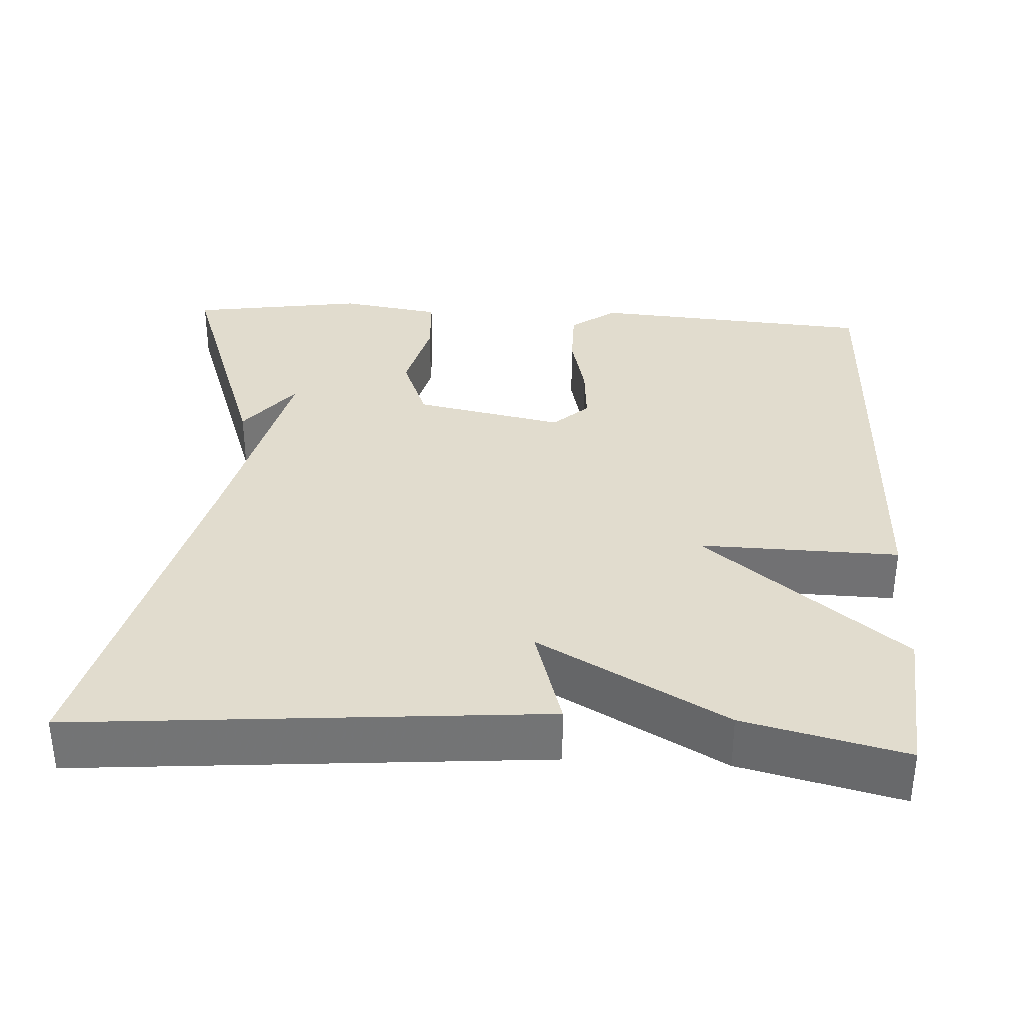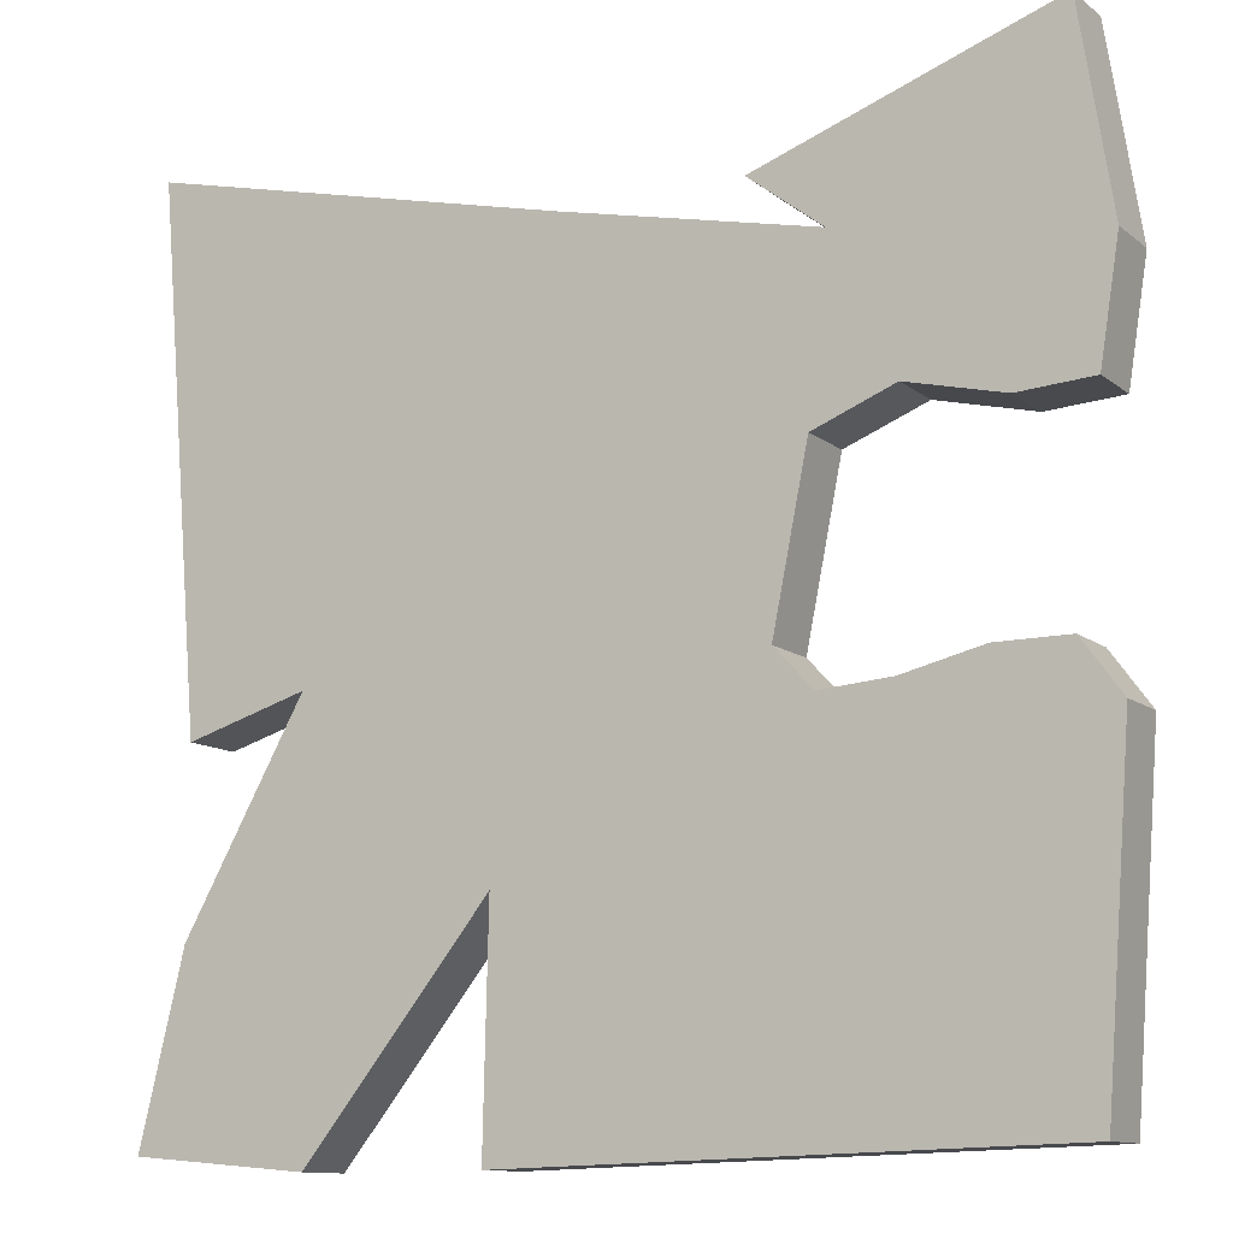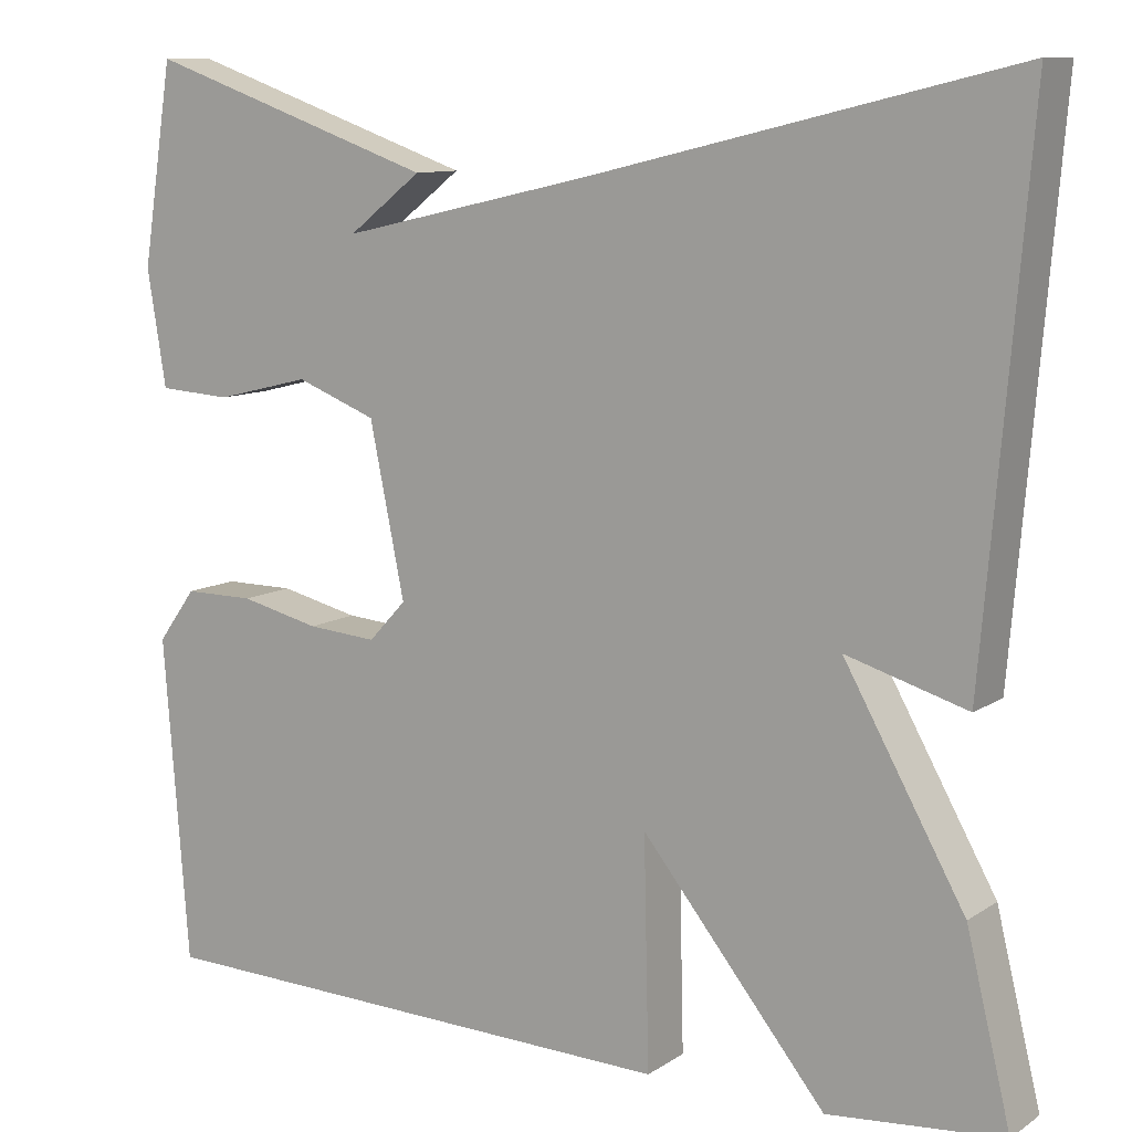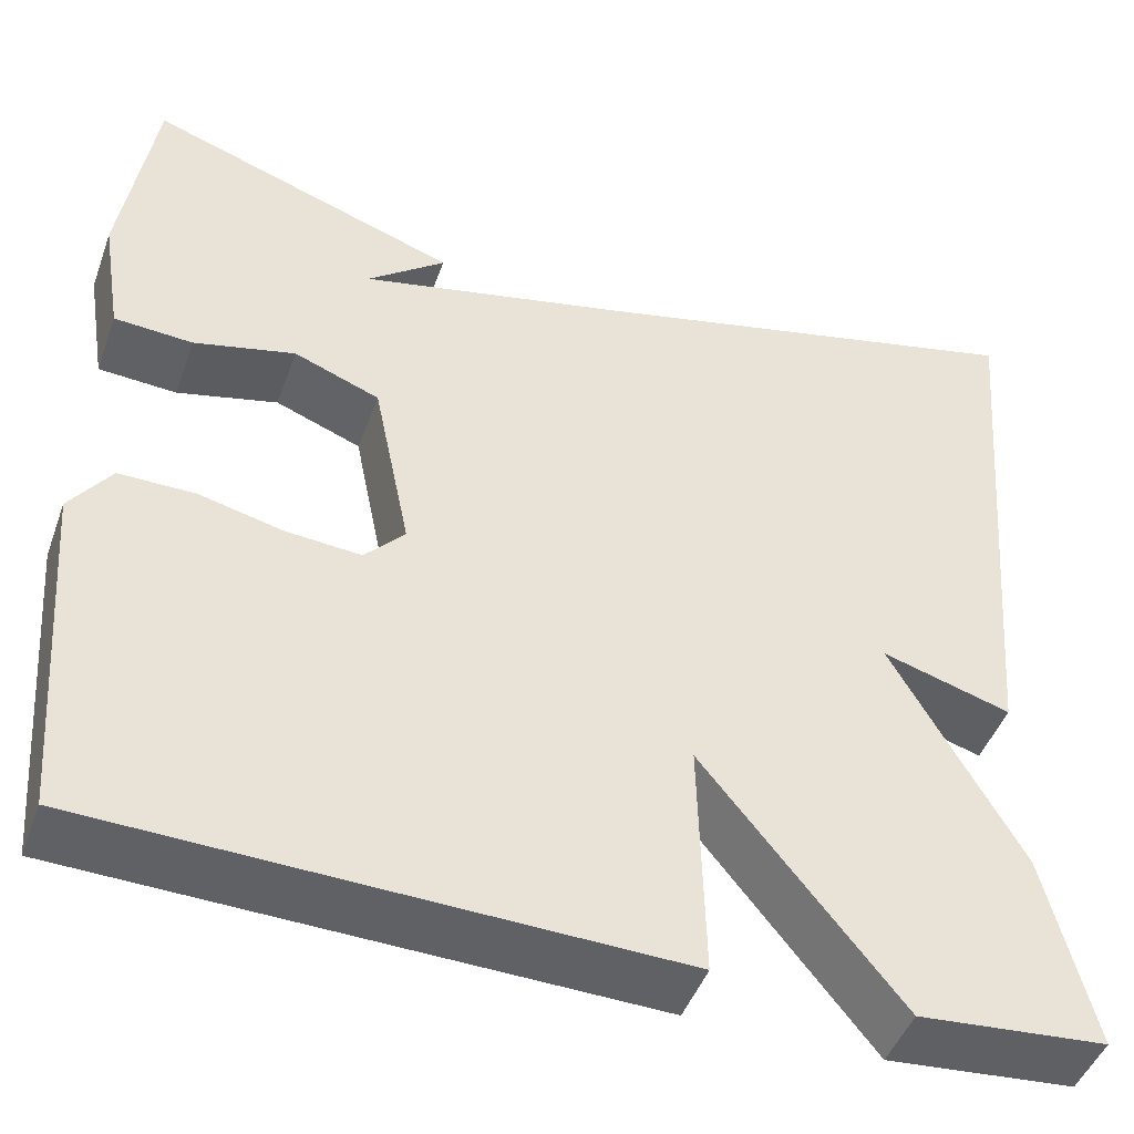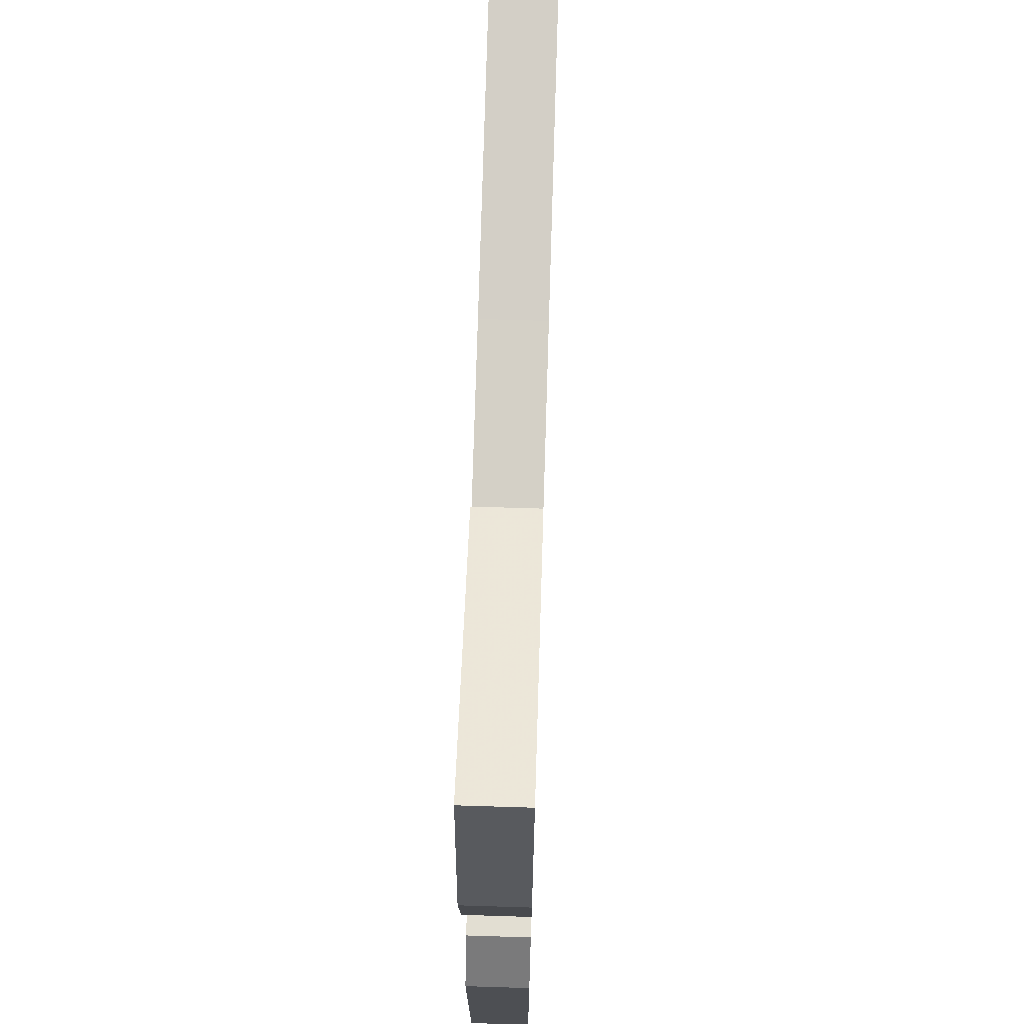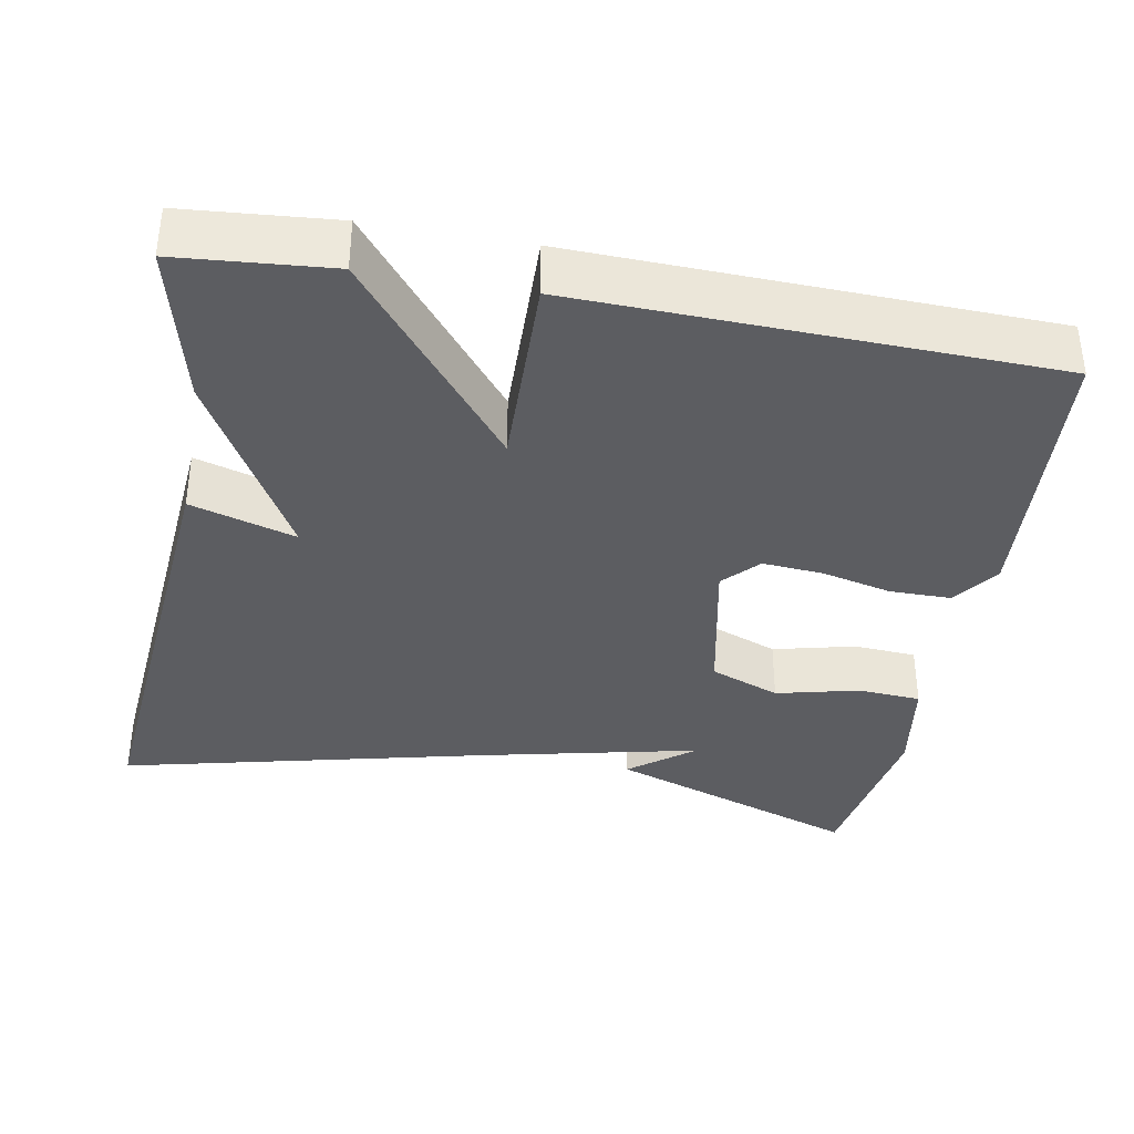
<metadata>
{"format":"obj","ext":"obj","renderer":"f3d","projection":"perspective","resolution":1024,"background":"white","views":[{"elev":34.1,"azim":93.3,"up":"+Y"},{"elev":-11.6,"azim":-150.3,"up":"+Z"},{"elev":10.3,"azim":32.5,"up":"+Z"},{"elev":-46.3,"azim":-19.5,"up":"+Z"},{"elev":67.8,"azim":-88.2,"up":"+Z"},{"elev":-36.8,"azim":169.6,"up":"+Y"}]}
</metadata>
<code>
v -0.5 0.07 0.5
v -0.174 0.07 0.386
v -0.256 0.07 0.322
v 0.026 0.07 0.386
v 0.5 0.07 0.5
v 0.45 0.07 -0.095
v 0.315 0.07 -0.055
v 0.45 0.07 -0.295
v 0.5 0.07 -0.5
v 0.304 0.07 -0.517
v 0.098 0.07 -0.262
v 0.104 0.07 -0.517
v -0.5 0.07 -0.5
v -0.528 0.07 -0.136
v -0.485 0.07 -0.077
v -0.406 0.07 -0.077
v -0.317 0.07 -0.098
v -0.239 0.07 -0.104
v -0.197 0.07 -0.059
v -0.236 0.07 0.132
v -0.326 0.07 0.167
v -0.432 0.07 0.141
v -0.514 0.07 0.146
v -0.535 0.07 0.276
v -0.5 0 0.5
v -0.174 0 0.386
v -0.256 0 0.322
v 0.026 0 0.386
v 0.5 0 0.5
v 0.45 0 -0.095
v 0.315 0 -0.055
v 0.45 0 -0.295
v 0.5 0 -0.5
v 0.304 0 -0.517
v 0.098 0 -0.262
v 0.104 0 -0.517
v -0.5 0 -0.5
v -0.528 0 -0.136
v -0.485 0 -0.077
v -0.406 0 -0.077
v -0.317 0 -0.098
v -0.239 0 -0.104
v -0.197 0 -0.059
v -0.236 0 0.132
v -0.326 0 0.167
v -0.432 0 0.141
v -0.514 0 0.146
v -0.535 0 0.276
f 23 24 1
f 22 23 1
f 21 22 1
f 20 21 1
f 15 16 17
f 14 15 17
f 13 14 17
f 12 13 17
f 11 12 17
f 11 17 18
f 9 10 11
f 8 9 11
f 7 8 11
f 7 11 18 19
f 4 5 6 7
f 7 19 20
f 4 7 20
f 3 4 20
f 3 20 1
f 1 2 3
f 25 48 47
f 25 47 46
f 25 46 45
f 25 45 44
f 41 40 39
f 41 39 38
f 41 38 37
f 41 37 36
f 41 36 35
f 42 41 35
f 35 34 33
f 35 33 32
f 35 32 31
f 43 42 35 31
f 31 30 29 28
f 44 43 31
f 44 31 28
f 44 28 27
f 25 44 27
f 27 26 25
f 1 25 26 2
f 2 26 27 3
f 3 27 28 4
f 4 28 29 5
f 5 29 30 6
f 6 30 31 7
f 7 31 32 8
f 8 32 33 9
f 9 33 34 10
f 10 34 35 11
f 11 35 36 12
f 12 36 37 13
f 13 37 38 14
f 14 38 39 15
f 15 39 40 16
f 16 40 41 17
f 17 41 42 18
f 18 42 43 19
f 19 43 44 20
f 20 44 45 21
f 21 45 46 22
f 22 46 47 23
f 23 47 48 24
f 24 48 25 1

</code>
